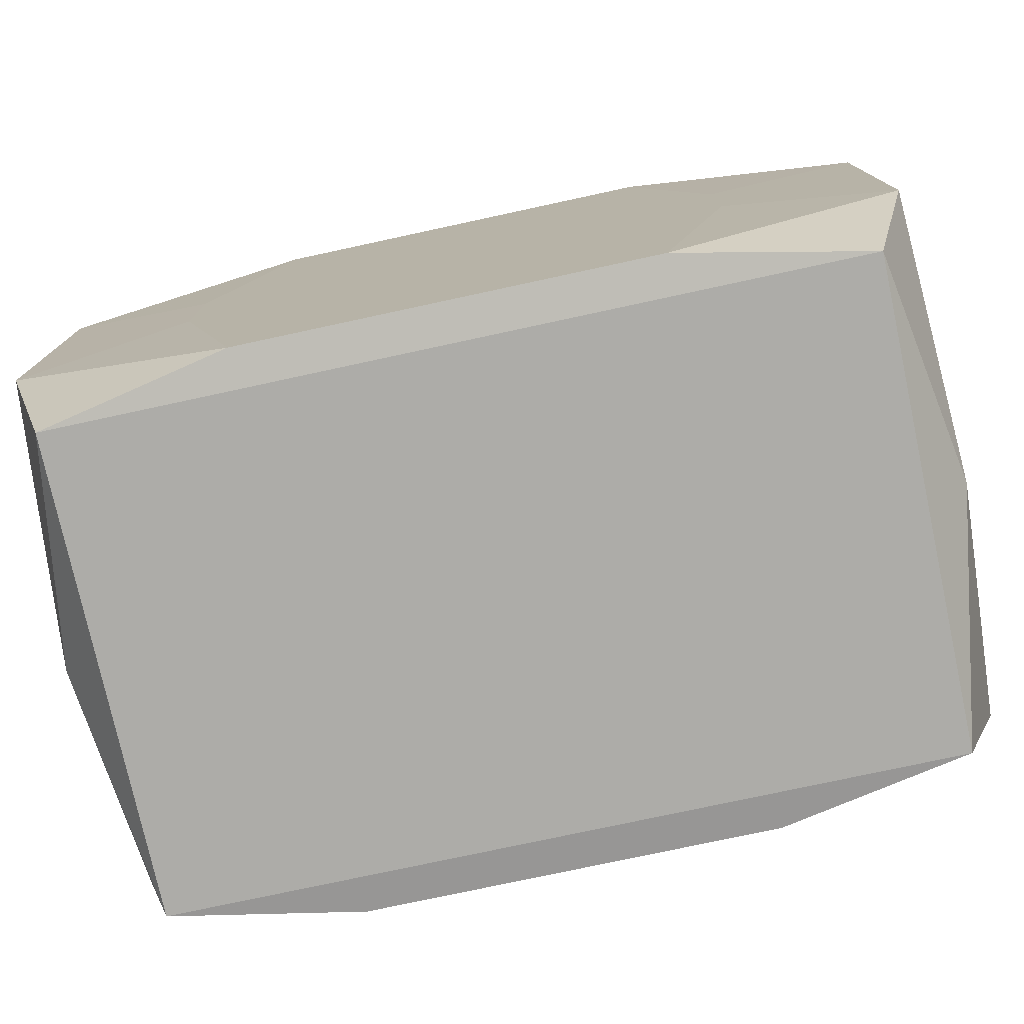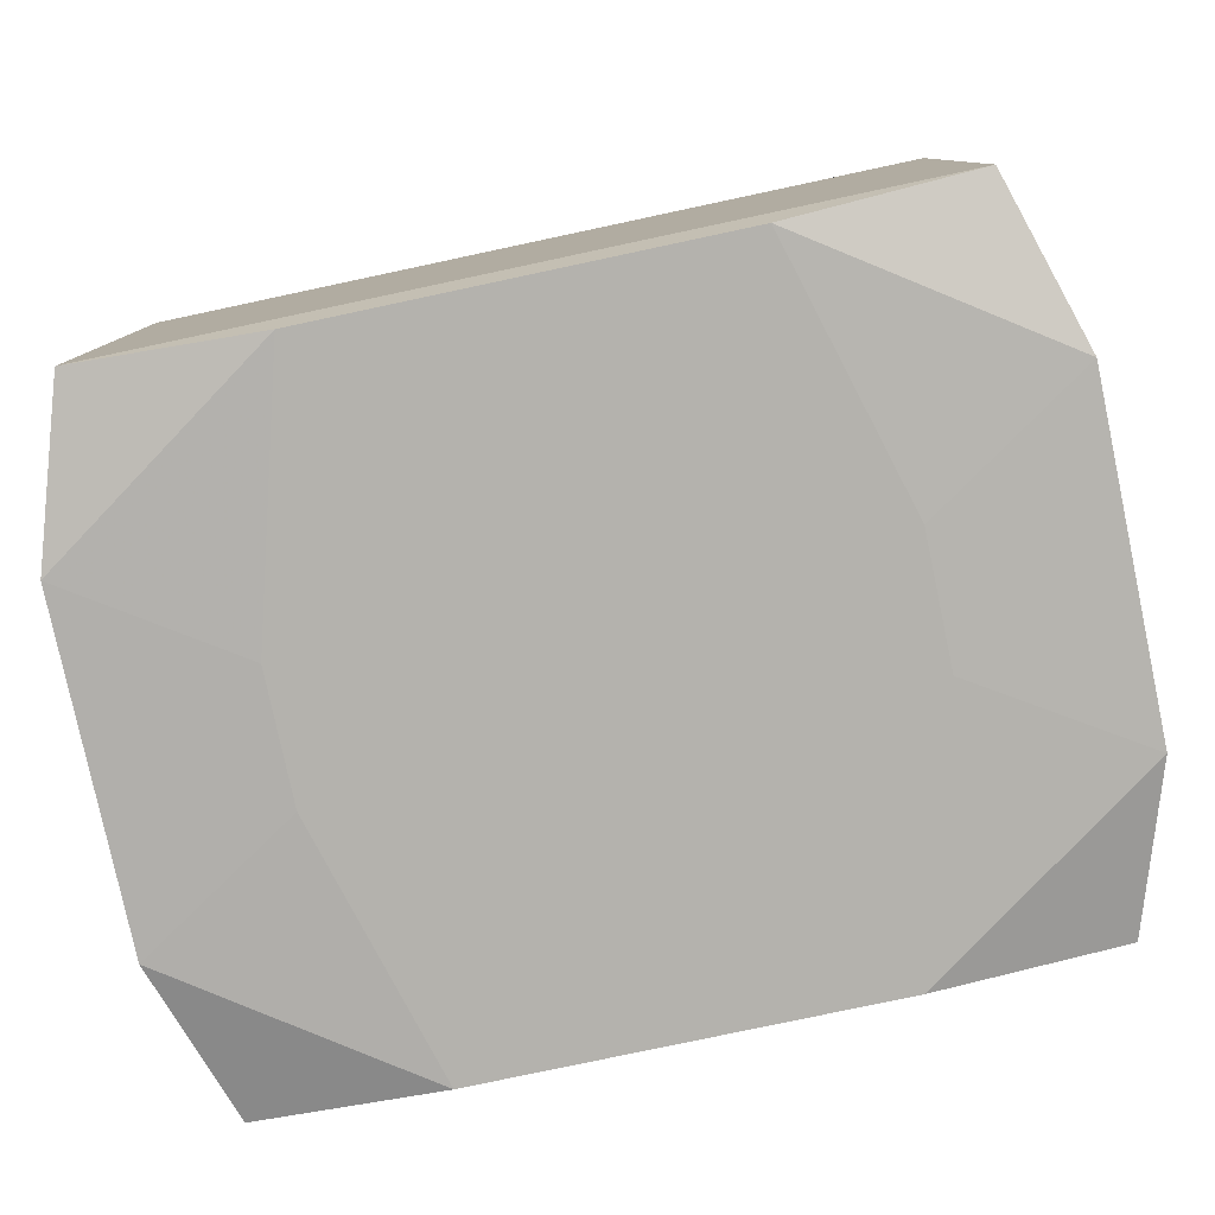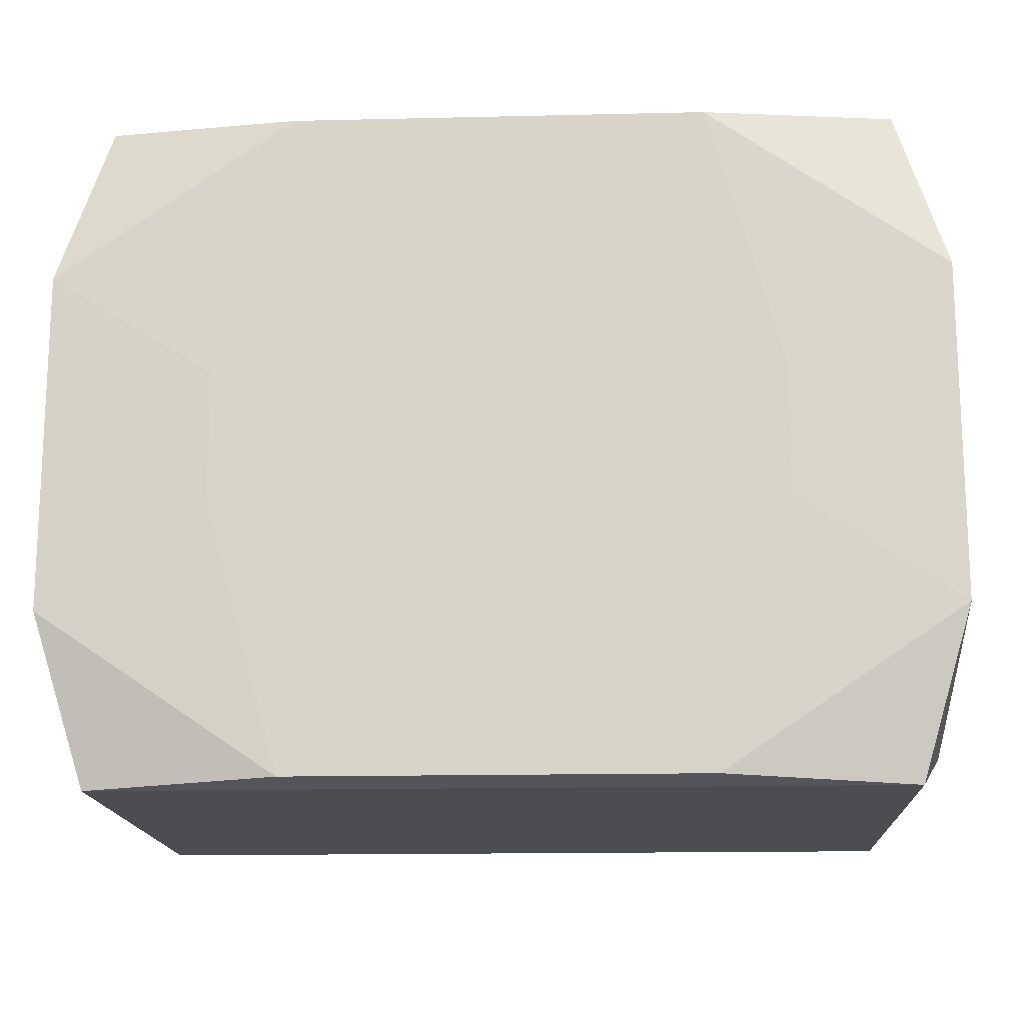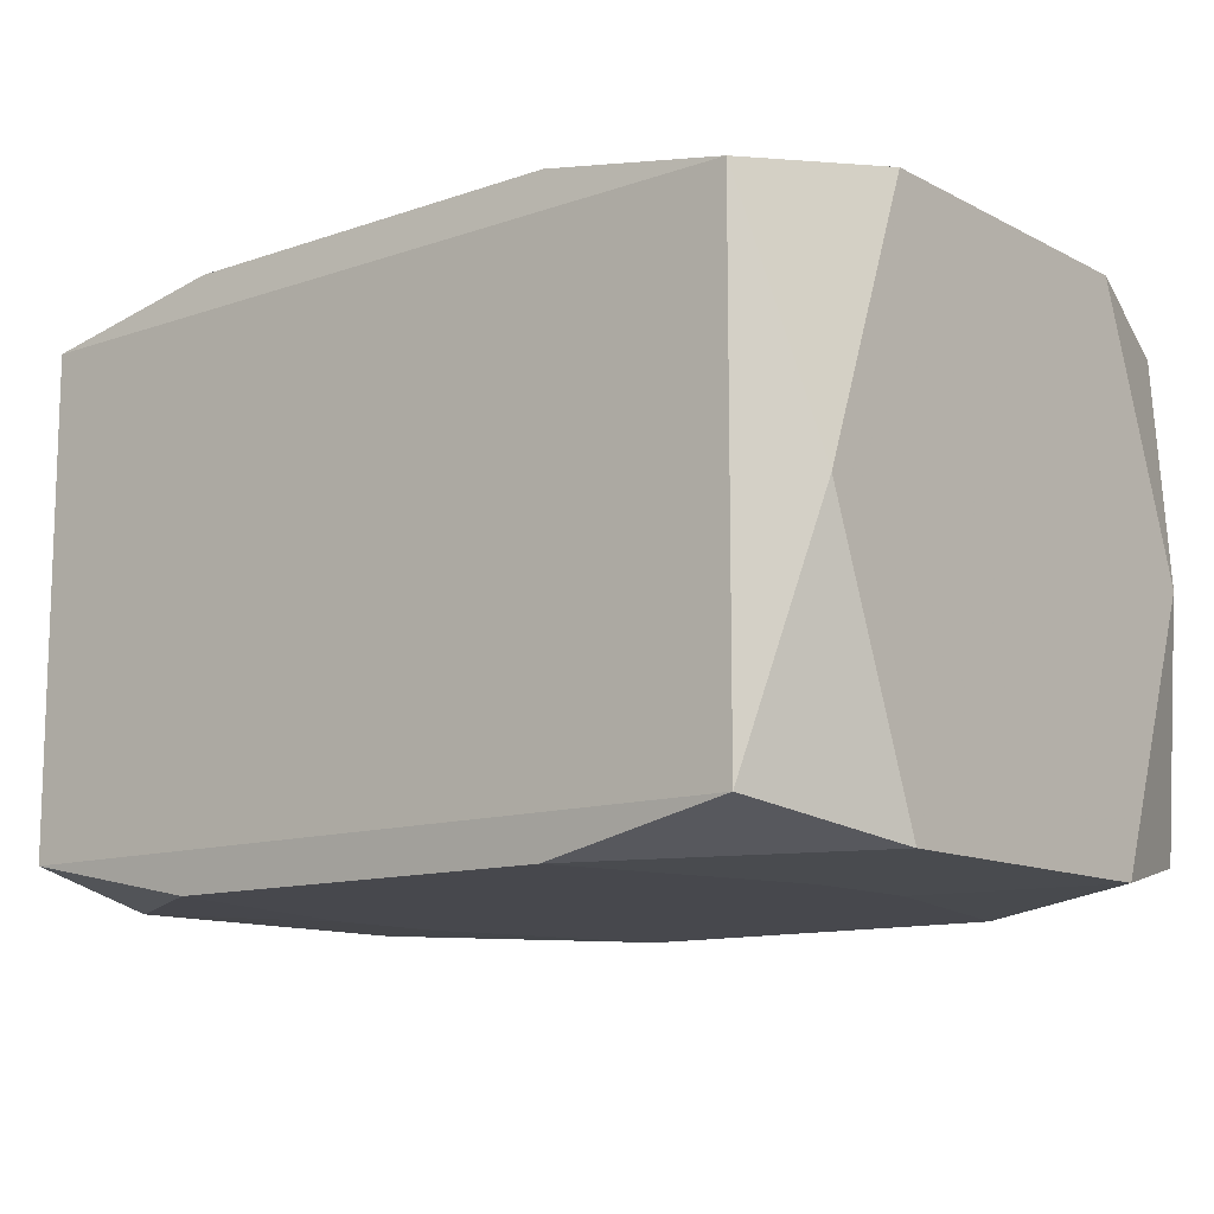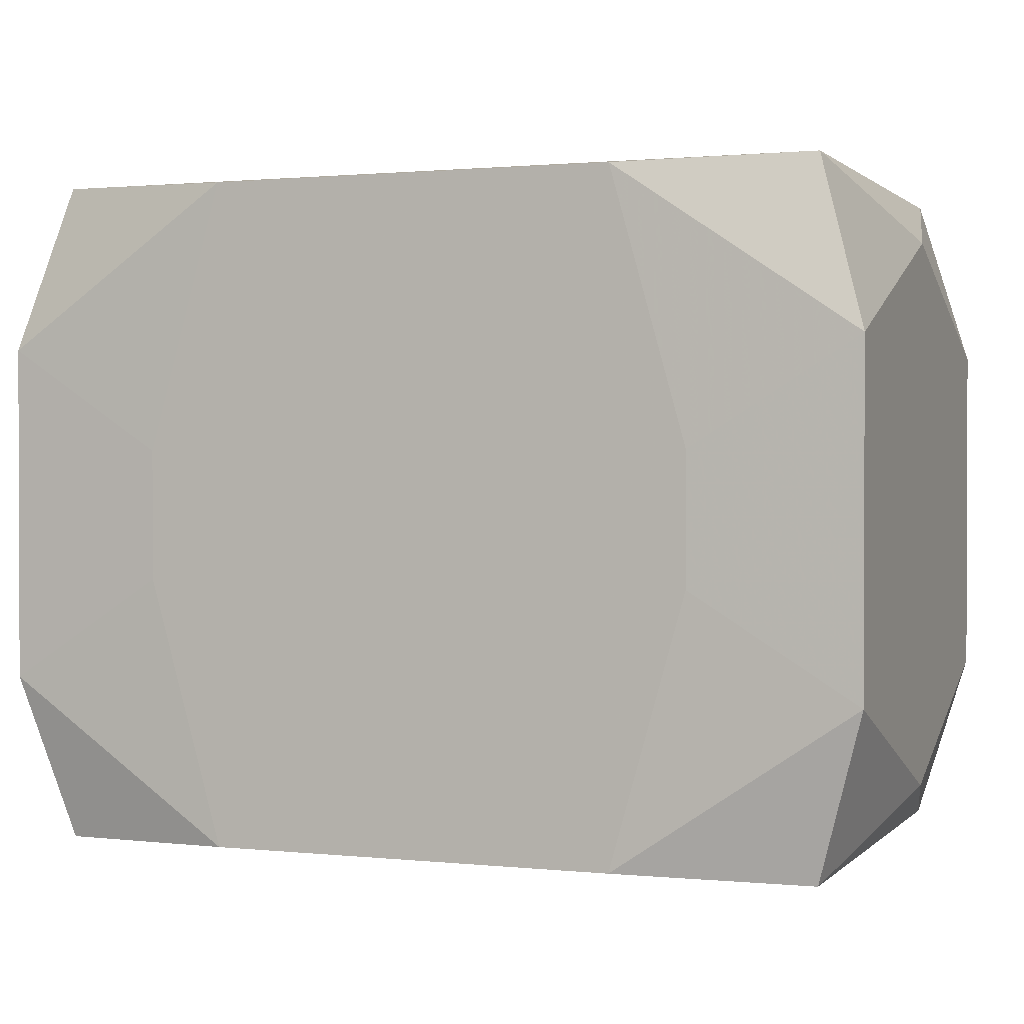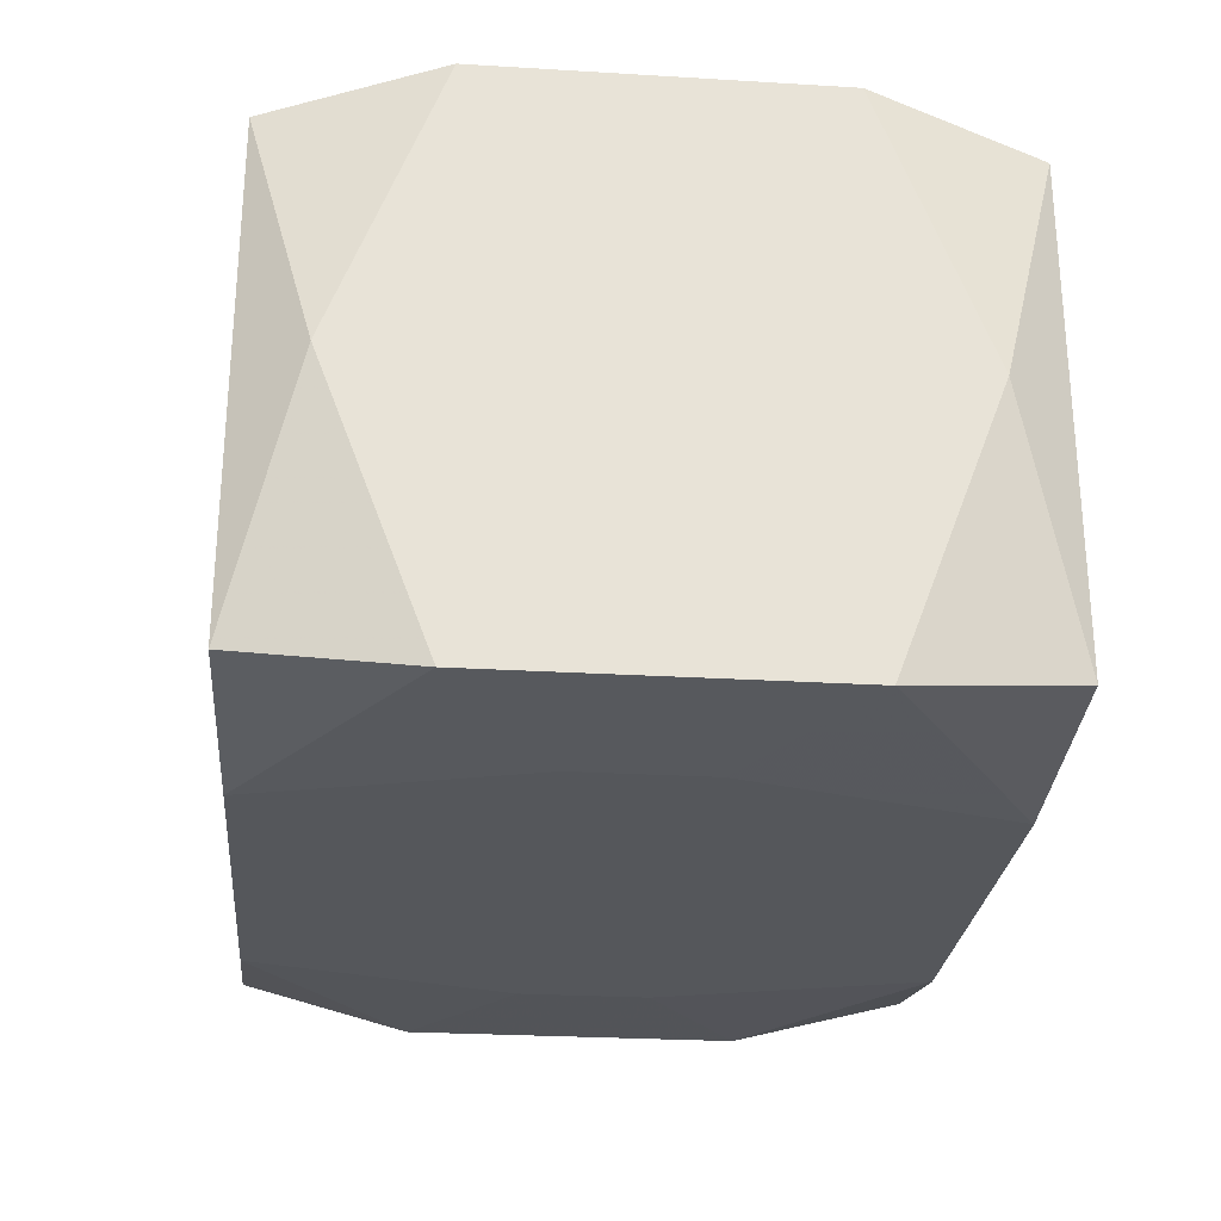
<metadata>
{"format":"obj","ext":"obj","renderer":"f3d","projection":"perspective","resolution":1024,"background":"white","views":[{"elev":-76.6,"azim":-167.8,"up":"+Y"},{"elev":-79.5,"azim":-168.0,"up":"+Z"},{"elev":-15.8,"azim":2.8,"up":"+Y"},{"elev":-11.9,"azim":39.4,"up":"+Z"},{"elev":1.1,"azim":-159.0,"up":"+Y"},{"elev":-26.5,"azim":84.6,"up":"+Z"}]}
</metadata>
<code>
v -0 -0.01726 0.004902
v 0 0.01726 -0
v 0 0.01726 -0.01067
v -0.01236 -0.008942 -0.01447
v -0.01236 -0.008942 0.01447
v -0.0143 0.00331 -0.01447
v -0.0143 0.00331 0.01447
v -0.0143 -0.00331 -0.01447
v -0.0143 -0.00331 0.01447
v -0.02267 0 -0
v -0.02267 -0 -0.01401
v -0.02267 0 0.01401
v -0.02267 0.008659 -0.01401
v -0.02267 0.008659 0.01401
v -0.02267 -0.0114 -0.006829
v -0.02267 -0.0114 0.006829
v -0.02267 -0.01401 0
v -0.02267 -0.00644 -0
v -0.02267 0.01401 -0
v -0.02267 0.0114 -0.006829
v -0.02267 0.0114 0.006829
v -0.02267 -0.008659 -0.01401
v -0.02267 -0.008659 0.01401
v 0.01067 -0.01726 -0.006592
v 0.01067 0.01726 0.006592
v -0.005526 -0.008942 0.01447
v 0.00335 0.01464 -0.01447
v 0.00335 0.01464 0.01447
v 0.01047 -0.01694 -0.01447
v 0.01047 -0.01694 0.01447
v 0.01047 0.01694 -0.01447
v 0.01047 0.01694 0.01447
v 0.0202 -0.01726 -0.01249
v 0.0202 -0.01726 0.01249
v 0.0202 0.01726 -0.01249
v 0.0202 0.01726 0.01249
v 0.007277 -0.004359 -0.01447
v -0.007277 0.004359 -0.01447
v -0.0202 -0.01726 -0.01249
v -0.0202 -0.01726 0.01249
v -0.0202 0.01726 -0.01249
v -0.0202 0.01726 0.01249
v -0.00411 -0 -0.01447
v -0.01047 -0.01694 -0.01447
v -0.01047 -0.01694 0.01447
v -0.01047 0.01694 -0.01447
v -0.01047 0.01694 0.01447
v -0.00335 -0.01464 -0.01447
v -0.00335 -0.01464 0.01447
v 0.005526 -0.008942 -0.01447
v 0.005526 -0.008942 0.01447
v -0.01746 -0.01726 -0.003995
v -0.01746 -0.01726 0.003995
v 0.005199 0.01726 0.00868
v -0.01067 0.01726 -0.006592
v 0.02267 -0 -0.01401
v 0.02267 0 0.01401
v 0.02267 0.008659 -0.01401
v 0.02267 0.008659 0.01401
v 0.02267 -0.0114 0.006829
v 0.02267 -0.01401 0
v 0.02267 0.003872 0.006265
v 0.02267 0.01401 -0
v 0.02267 0.0114 -0.006829
v 0.02267 -0.008659 -0.01401
v 0.02267 -0.008659 0.01401
v 0.0143 0.00331 -0.01447
v 0.0143 0.00331 0.01447
v 0.0143 -0.00331 -0.01447
v 0.0143 -0.00331 0.01447
v 0.01236 -0.008942 0.01447
f 42 41 19
f 64 58 35
f 35 58 31
f 46 35 31
f 41 35 46
f 31 58 67
f 2 42 25
f 25 35 2
f 36 35 25
f 47 42 14
f 47 5 26
f 34 66 30
f 2 35 3
f 3 35 41
f 27 46 31
f 38 46 27
f 31 67 27
f 43 38 27
f 27 37 43
f 6 46 38
f 19 41 20
f 69 67 58
f 69 29 37
f 37 27 69
f 69 27 67
f 54 42 36
f 36 25 54
f 54 25 42
f 7 47 14
f 26 5 49
f 64 35 63
f 63 35 36
f 62 66 64
f 56 58 64
f 64 66 56
f 56 69 58
f 61 34 33
f 2 3 55
f 55 3 41
f 55 42 2
f 41 42 55
f 19 20 21
f 21 42 19
f 14 42 21
f 37 29 50
f 40 34 30
f 30 66 70
f 5 47 9
f 47 7 9
f 9 7 14
f 66 62 59
f 59 62 64
f 64 63 59
f 59 63 36
f 66 34 60
f 34 61 60
f 65 61 33
f 65 56 66
f 66 61 65
f 33 29 65
f 29 69 65
f 69 56 65
f 5 9 45
f 45 49 5
f 30 49 45
f 45 40 30
f 24 39 33
f 33 34 24
f 20 22 18
f 39 40 17
f 13 20 41
f 13 22 20
f 41 46 13
f 46 6 13
f 8 6 4
f 43 37 4
f 37 50 4
f 4 38 43
f 4 6 38
f 39 22 44
f 44 29 33
f 33 39 44
f 44 22 8
f 8 4 44
f 26 49 51
f 51 49 30
f 28 47 26
f 52 40 39
f 39 24 52
f 34 40 1
f 1 24 34
f 40 24 1
f 14 21 12
f 12 9 14
f 15 22 39
f 39 17 15
f 15 18 22
f 15 17 18
f 8 22 11
f 11 6 8
f 11 13 6
f 48 4 50
f 48 44 4
f 48 50 29
f 29 44 48
f 30 70 71
f 71 51 30
f 32 59 36
f 47 28 32
f 36 42 32
f 42 47 32
f 68 71 70
f 51 71 68
f 68 32 28
f 26 51 68
f 68 28 26
f 59 32 68
f 57 59 68
f 66 57 68
f 68 70 66
f 53 24 40
f 40 52 53
f 53 52 24
f 23 12 18
f 40 45 23
f 23 45 9
f 9 12 23
f 10 21 20
f 10 12 21
f 20 18 10
f 18 12 10
f 18 17 16
f 16 23 18
f 16 17 40
f 40 23 16

</code>
